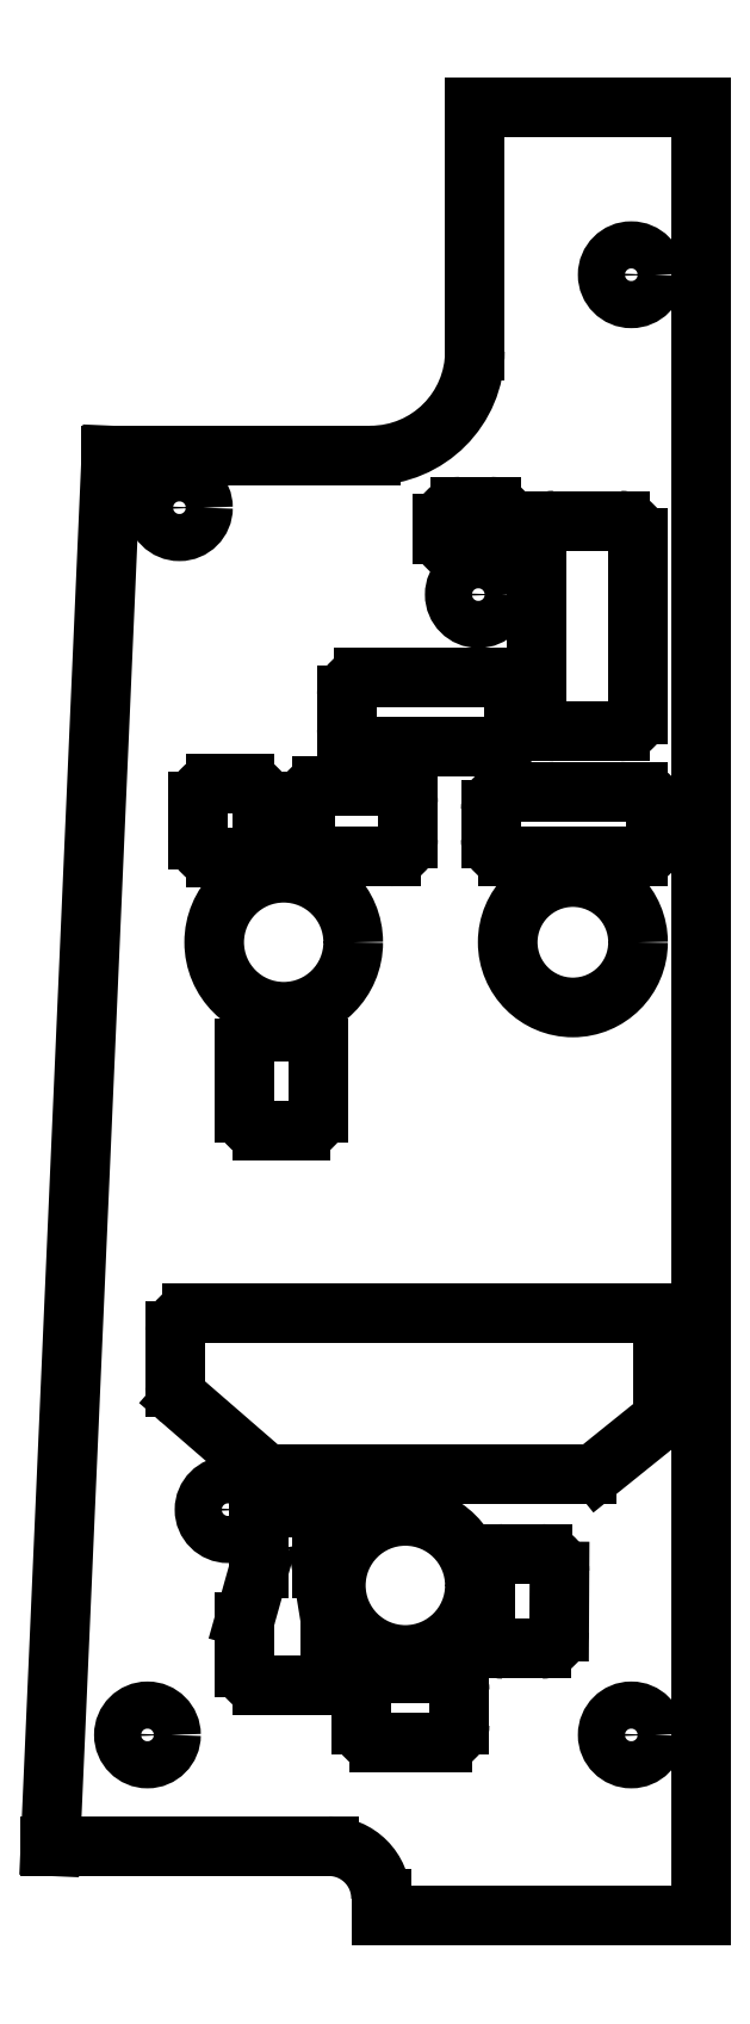
<metadata>
{"format":"dxf","ext":"dxf","renderer":"ezdxf+matplotlib","layout":"modelspace","background":"white","min_lineweight":24,"dpi":150}
</metadata>
<code>
0
SECTION
2
ENTITIES
0
CIRCLE
8
0
10
-0.25
20
0.65
30
0
40
0.08475
0
CIRCLE
8
0
10
-0.25
20
5.9
30
0
40
0.08475
0
CIRCLE
8
0
10
-1.875
20
5.062
30
0
40
0.08475
0
CIRCLE
8
0
10
-0.8
20
4.75
30
0
40
0.08475
0
CIRCLE
8
0
10
-1.5
20
3.875
30
0
40
0.07031
0
CIRCLE
8
0
10
-0.46
20
3.5
30
0
40
0.2344
0
CIRCLE
8
0
10
-1.062
20
1.188
30
0
40
0.25
0
CIRCLE
8
0
10
-1.5
20
3.5
30
0
40
0.25
0
CIRCLE
8
0
10
-1.99
20
0.65
30
0
40
0.08475
0
CIRCLE
8
0
10
-1.7
20
1.46
30
0
40
0.08475
0
LINE
8
0
10
0
20
6.5
30
0
11
-0.8125
21
6.5
31
0
0
LINE
8
0
10
0
20
0
30
0
11
0
21
6.5
31
0
0
LINE
8
0
10
-1.15
20
0
30
0
11
0
21
0
31
0
0
LINE
8
0
10
-1.15
20
0.0625
30
0
11
-1.15
21
0
31
0
0
LINE
8
0
10
-2.339
20
0.25
30
0
11
-1.337
21
0.25
31
0
0
LINE
8
0
10
-2.12
20
5.25
30
0
11
-2.339
21
0.25
31
0
0
LINE
8
0
10
-1.188
20
5.25
30
0
11
-2.12
21
5.25
31
0
0
LINE
8
0
10
-0.8125
20
5.625
30
0
11
-0.8125
21
6.5
31
0
0
LINE
8
0
10
-0.7329
20
4.452
30
0
11
-1.211
21
4.452
31
0
0
LINE
8
0
10
-1.273
20
4.39
30
0
11
-1.273
21
4.266
31
0
0
LINE
8
0
10
-1.211
20
4.204
30
0
11
-0.7329
21
4.204
31
0
0
LINE
8
0
10
-0.6704
20
4.266
30
0
11
-0.6704
21
4.39
31
0
0
LINE
8
0
10
-0.2243
20
4.039
30
0
11
-0.6927
21
4.039
31
0
0
LINE
8
0
10
-0.7552
20
3.976
30
0
11
-0.7552
21
3.871
31
0
0
LINE
8
0
10
-0.6927
20
3.809
30
0
11
-0.2243
21
3.809
31
0
0
LINE
8
0
10
-0.1618
20
3.871
30
0
11
-0.1618
21
3.976
31
0
0
LINE
8
0
10
-1.578
20
2.823
30
0
11
-1.44
21
2.823
31
0
0
LINE
8
0
10
-1.377
20
2.885
30
0
11
-1.377
21
3.117
31
0
0
LINE
8
0
10
-1.44
20
3.179
30
0
11
-1.578
21
3.179
31
0
0
LINE
8
0
10
-1.64
20
3.117
30
0
11
-1.64
21
2.885
31
0
0
LINE
8
0
10
-1.64
20
4.07
30
0
11
-1.746
21
4.07
31
0
0
LINE
8
0
10
-1.809
20
4.007
30
0
11
-1.809
21
3.867
31
0
0
LINE
8
0
10
-1.746
20
3.805
30
0
11
-1.64
21
3.805
31
0
0
LINE
8
0
10
-1.578
20
3.867
30
0
11
-1.578
21
4.007
31
0
0
LINE
8
0
10
-1.361
20
3.809
30
0
11
-1.115
21
3.809
31
0
0
LINE
8
0
10
-1.053
20
3.871
30
0
11
-1.053
21
4
31
0
0
LINE
8
0
10
-1.115
20
4.063
30
0
11
-1.361
21
4.063
31
0
0
LINE
8
0
10
-1.424
20
4
30
0
11
-1.424
21
3.871
31
0
0
LINE
8
0
10
-0.5707
20
1.301
30
0
11
-0.7112
21
1.301
31
0
0
LINE
8
0
10
-0.7737
20
1.238
30
0
11
-0.7737
21
1.022
31
0
0
LINE
8
0
10
-0.7112
20
0.9596
30
0
11
-0.5718
21
0.9596
31
0
0
LINE
8
0
10
-0.5093
20
1.022
30
0
11
-0.5082
21
1.238
31
0
0
LINE
8
0
10
-1.158
20
0.6236
30
0
11
-0.9301
21
0.6236
31
0
0
LINE
8
0
10
-0.8676
20
0.6861
30
0
11
-0.8676
21
0.8099
31
0
0
LINE
8
0
10
-0.9301
20
0.8724
30
0
11
-1.158
21
0.8724
31
0
0
LINE
8
0
10
-1.22
20
0.8099
30
0
11
-1.22
21
0.6861
31
0
0
LINE
8
0
10
-0.1984
20
2.166
30
0
11
-1.828
21
2.166
31
0
0
LINE
8
0
10
-1.891
20
2.103
30
0
11
-1.891
21
1.901
31
0
0
LINE
8
0
10
-1.869
20
1.854
30
0
11
-1.578
21
1.602
31
0
0
LINE
8
0
10
-1.537
20
1.586
30
0
11
-0.4092
21
1.586
31
0
0
LINE
8
0
10
-0.37
20
1.6
30
0
11
-0.1592
21
1.77
31
0
0
LINE
8
0
10
-0.1359
20
1.818
30
0
11
-0.1359
21
2.103
31
0
0
LINE
8
0
10
-1.424
20
1.469
30
0
11
-1.527
21
1.469
31
0
0
LINE
8
0
10
-1.59
20
1.407
30
0
11
-1.59
21
1.251
31
0
0
LINE
8
0
10
-1.592
20
1.234
30
0
11
-1.638
21
1.071
31
0
0
LINE
8
0
10
-1.64
20
1.054
30
0
11
-1.64
21
0.8926
31
0
0
LINE
8
0
10
-1.578
20
0.8301
30
0
11
-1.394
21
0.8301
31
0
0
LINE
8
0
10
-1.332
20
0.8926
30
0
11
-1.332
21
1.058
31
0
0
LINE
8
0
10
-1.333
20
1.068
30
0
11
-1.36
21
1.237
31
0
0
LINE
8
0
10
-1.361
20
1.247
30
0
11
-1.361
21
1.407
31
0
0
LINE
8
0
10
-0.6915
20
4.965
30
0
11
-0.6915
21
5.004
31
0
0
LINE
8
0
10
-0.754
20
5.066
30
0
11
-0.8668
21
5.066
31
0
0
LINE
8
0
10
-0.9293
20
5.004
30
0
11
-0.9293
21
4.965
31
0
0
LINE
8
0
10
-0.8668
20
4.903
30
0
11
-0.754
21
4.903
31
0
0
LINE
8
0
10
-0.226
20
4.321
30
0
11
-0.226
21
4.953
31
0
0
LINE
8
0
10
-0.2885
20
5.016
30
0
11
-0.5278
21
5.016
31
0
0
LINE
8
0
10
-0.5903
20
4.953
30
0
11
-0.5903
21
4.321
31
0
0
LINE
8
0
10
-0.5278
20
4.259
30
0
11
-0.2885
21
4.259
31
0
0
ARC
8
0
10
-1.337
20
0.0625
30
0
40
0.1875
50
0
51
90
0
ARC
8
0
10
-1.188
20
5.625
30
0
40
0.375
50
270
51
0
0
ARC
8
0
10
-1.211
20
4.39
30
0
40
0.0625
50
90
51
180
0
ARC
8
0
10
-1.211
20
4.266
30
0
40
0.0625
50
180
51
270
0
ARC
8
0
10
-0.7329
20
4.266
30
0
40
0.0625
50
270
51
0
0
ARC
8
0
10
-0.7329
20
4.39
30
0
40
0.0625
50
0
51
90
0
ARC
8
0
10
-0.6927
20
3.976
30
0
40
0.0625
50
90
51
180
0
ARC
8
0
10
-0.6927
20
3.871
30
0
40
0.0625
50
180
51
270
0
ARC
8
0
10
-0.2243
20
3.871
30
0
40
0.0625
50
270
51
0
0
ARC
8
0
10
-0.2243
20
3.976
30
0
40
0.0625
50
0
51
90
0
ARC
8
0
10
-1.44
20
2.885
30
0
40
0.0625
50
270
51
0
0
ARC
8
0
10
-1.44
20
3.117
30
0
40
0.0625
50
0
51
90
0
ARC
8
0
10
-1.578
20
3.117
30
0
40
0.0625
50
90
51
180
0
ARC
8
0
10
-1.578
20
2.885
30
0
40
0.0625
50
180
51
270
0
ARC
8
0
10
-1.746
20
4.007
30
0
40
0.0625
50
90
51
180
0
ARC
8
0
10
-1.746
20
3.867
30
0
40
0.0625
50
180
51
270
0
ARC
8
0
10
-1.64
20
3.867
30
0
40
0.0625
50
270
51
0
0
ARC
8
0
10
-1.64
20
4.007
30
0
40
0.0625
50
0
51
90
0
ARC
8
0
10
-1.115
20
3.871
30
0
40
0.0625
50
270
51
0
0
ARC
8
0
10
-1.115
20
4
30
0
40
0.0625
50
0
51
90
0
ARC
8
0
10
-1.361
20
4
30
0
40
0.0625
50
90
51
180
0
ARC
8
0
10
-1.361
20
3.871
30
0
40
0.0625
50
180
51
270
0
ARC
8
0
10
-0.7112
20
1.238
30
0
40
0.0625
50
90
51
180
0
ARC
8
0
10
-0.7112
20
1.022
30
0
40
0.0625
50
180
51
270
0
ARC
8
0
10
-0.5718
20
1.022
30
0
40
0.0625
50
270
51
359.7
0
ARC
8
0
10
-0.5707
20
1.238
30
0
40
0.0625
50
359.7
51
90
0
ARC
8
0
10
-0.9301
20
0.6861
30
0
40
0.0625
50
270
51
0
0
ARC
8
0
10
-0.9301
20
0.8099
30
0
40
0.0625
50
0
51
90
0
ARC
8
0
10
-1.158
20
0.8099
30
0
40
0.0625
50
90
51
180
0
ARC
8
0
10
-1.158
20
0.6861
30
0
40
0.0625
50
180
51
270
0
ARC
8
0
10
-1.828
20
2.103
30
0
40
0.0625
50
90
51
180
0
ARC
8
0
10
-1.828
20
1.901
30
0
40
0.0625
50
180
51
229.1
0
ARC
8
0
10
-1.537
20
1.649
30
0
40
0.0625
50
229.1
51
270
0
ARC
8
0
10
-0.4092
20
1.649
30
0
40
0.0625
50
270
51
308.8
0
ARC
8
0
10
-0.1984
20
1.818
30
0
40
0.0625
50
308.8
51
0
0
ARC
8
0
10
-0.1984
20
2.103
30
0
40
0.0625
50
0
51
90
0
ARC
8
0
10
-1.527
20
1.407
30
0
40
0.0625
50
90
51
180
0
ARC
8
0
10
-1.652
20
1.251
30
0
40
0.0625
50
344.3
51
0
0
ARC
8
0
10
-1.578
20
1.054
30
0
40
0.0625
50
164.3
51
180
0
ARC
8
0
10
-1.578
20
0.8926
30
0
40
0.0625
50
180
51
270
0
ARC
8
0
10
-1.394
20
0.8926
30
0
40
0.0625
50
270
51
0
0
ARC
8
0
10
-1.394
20
1.058
30
0
40
0.0625
50
0
51
9.301
0
ARC
8
0
10
-1.299
20
1.247
30
0
40
0.0625
50
180
51
189.3
0
ARC
8
0
10
-1.424
20
1.407
30
0
40
0.0625
50
0
51
90
0
ARC
8
0
10
-0.754
20
5.004
30
0
40
0.0625
50
0
51
90
0
ARC
8
0
10
-0.8668
20
5.004
30
0
40
0.0625
50
90
51
180
0
ARC
8
0
10
-0.8668
20
4.965
30
0
40
0.0625
50
180
51
270
0
ARC
8
0
10
-0.754
20
4.965
30
0
40
0.0625
50
270
51
0
0
ARC
8
0
10
-0.2885
20
4.953
30
0
40
0.0625
50
0
51
90
0
ARC
8
0
10
-0.5278
20
4.953
30
0
40
0.0625
50
90
51
180
0
ARC
8
0
10
-0.5278
20
4.321
30
0
40
0.0625
50
180
51
270
0
ARC
8
0
10
-0.2885
20
4.321
30
0
40
0.0625
50
270
51
0
0
ENDSEC
0
EOF

</code>
